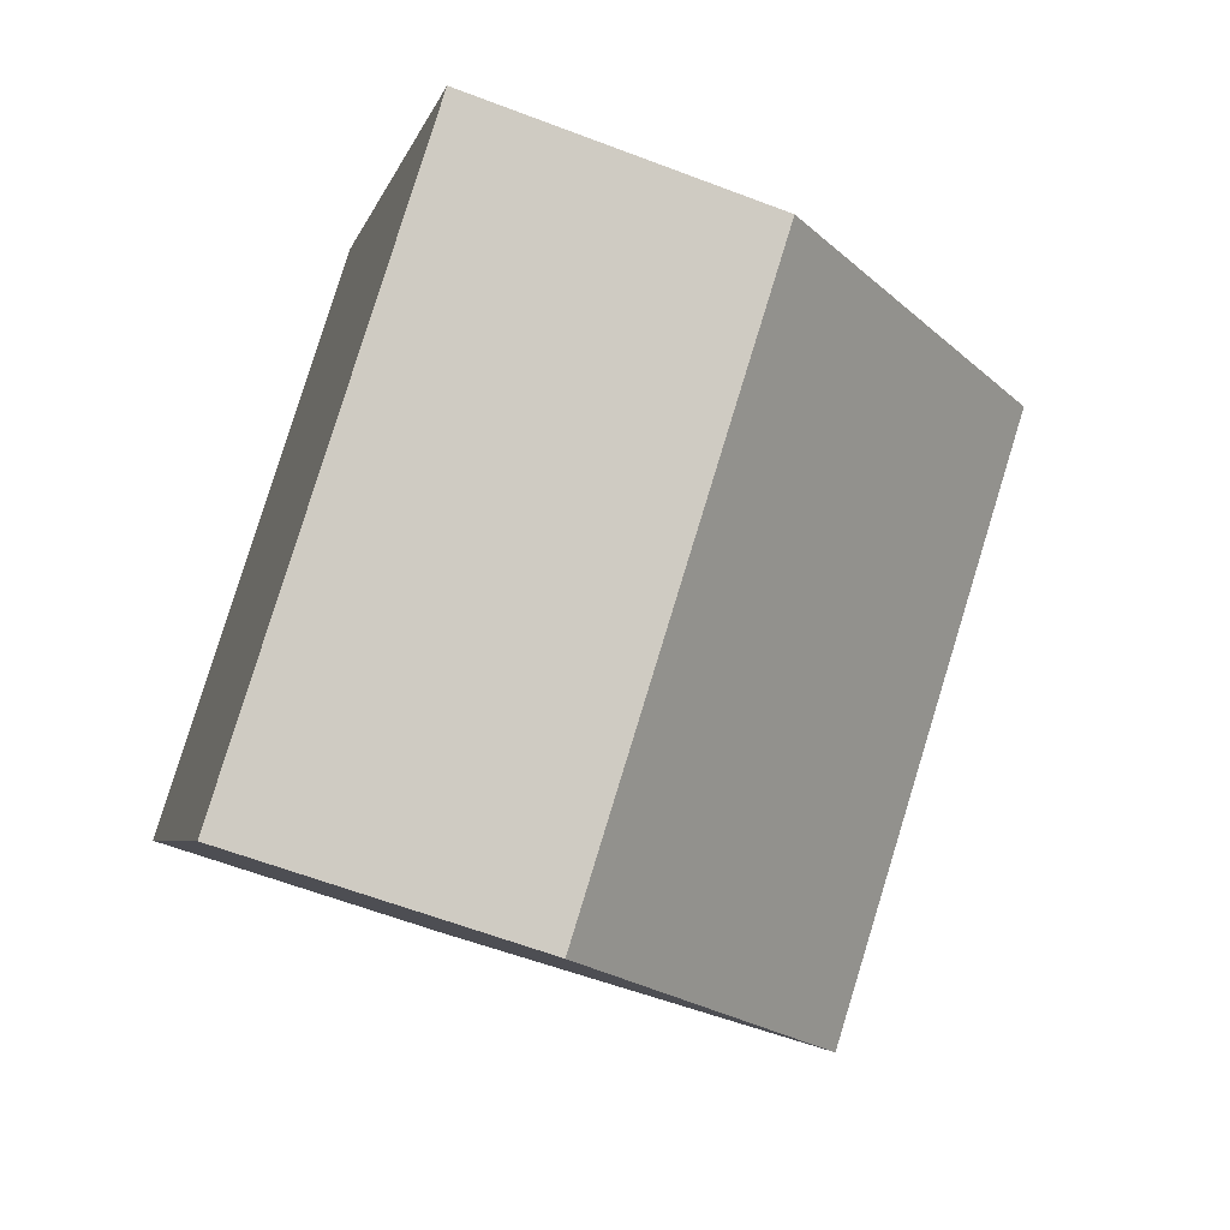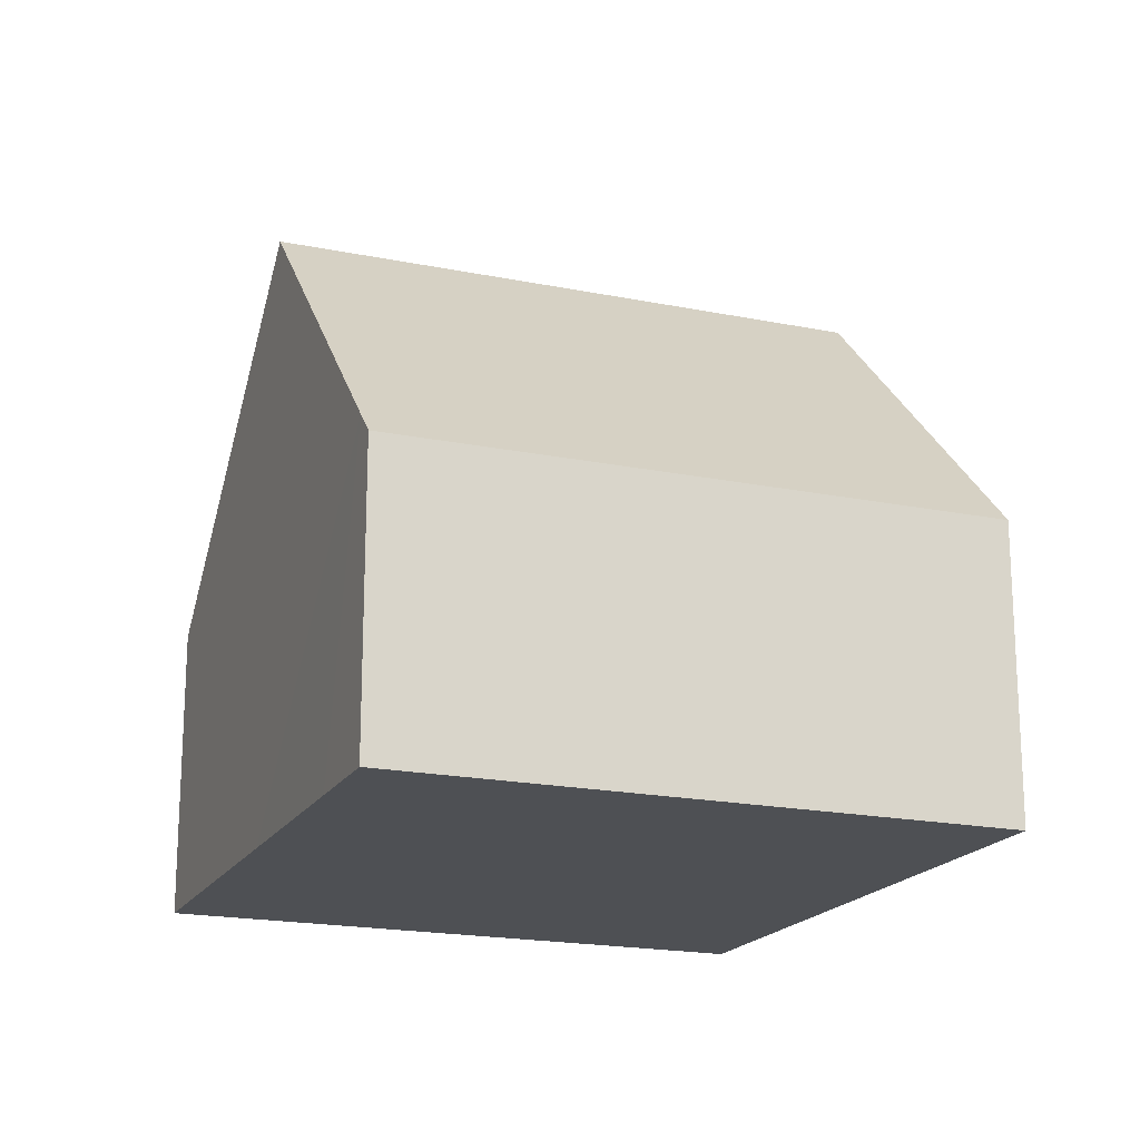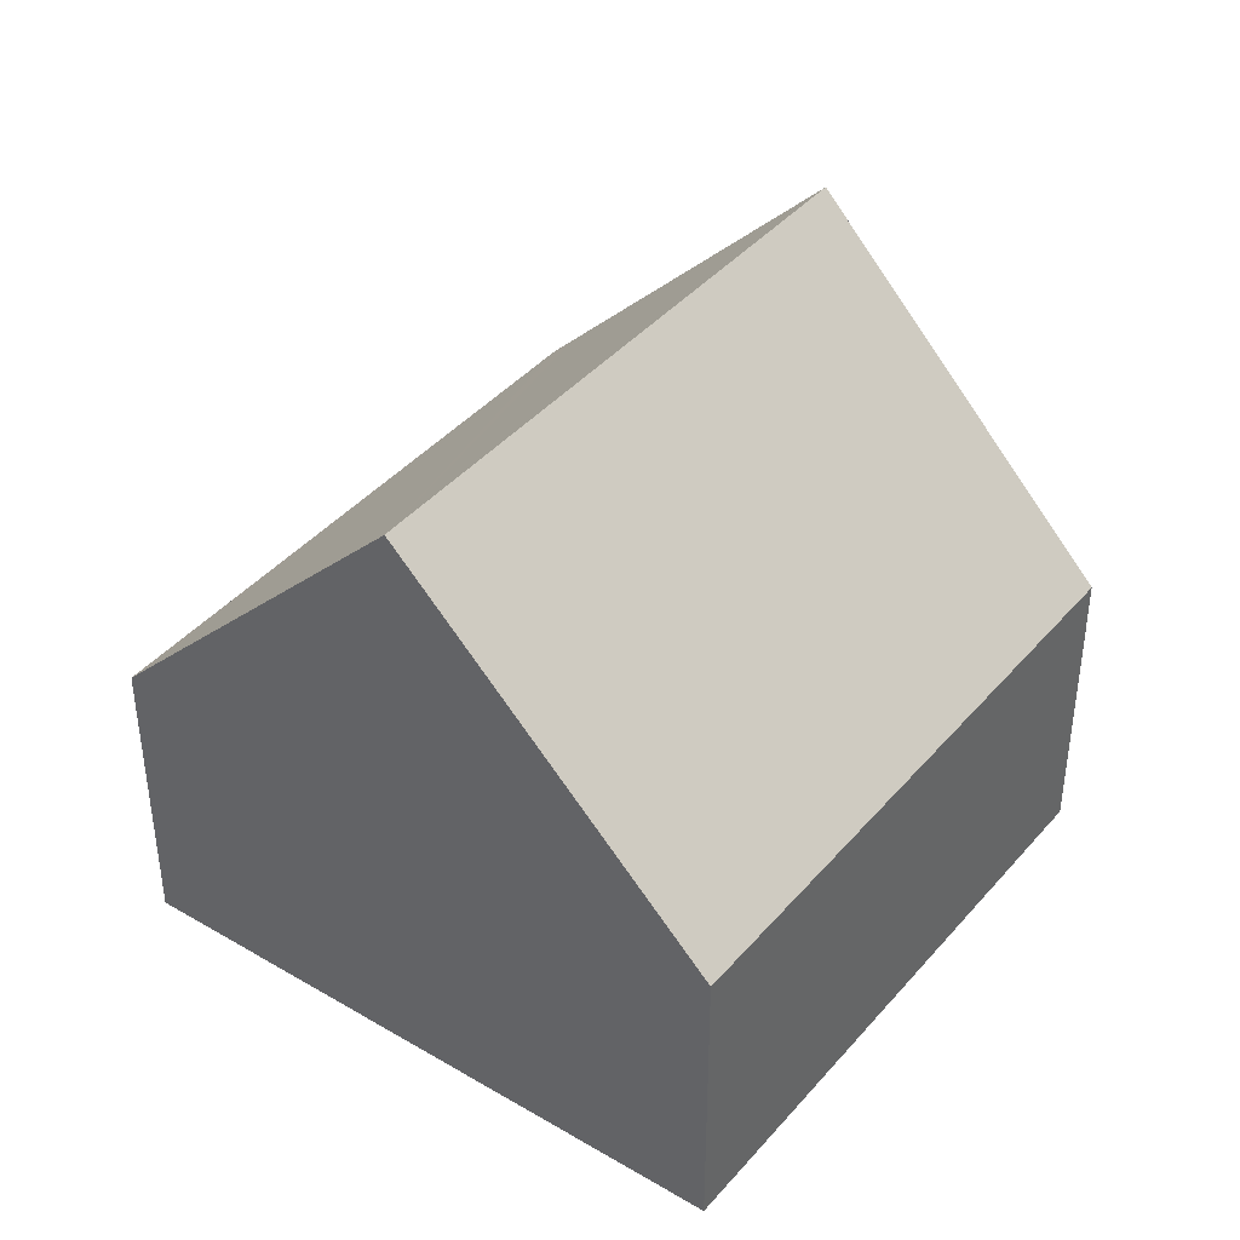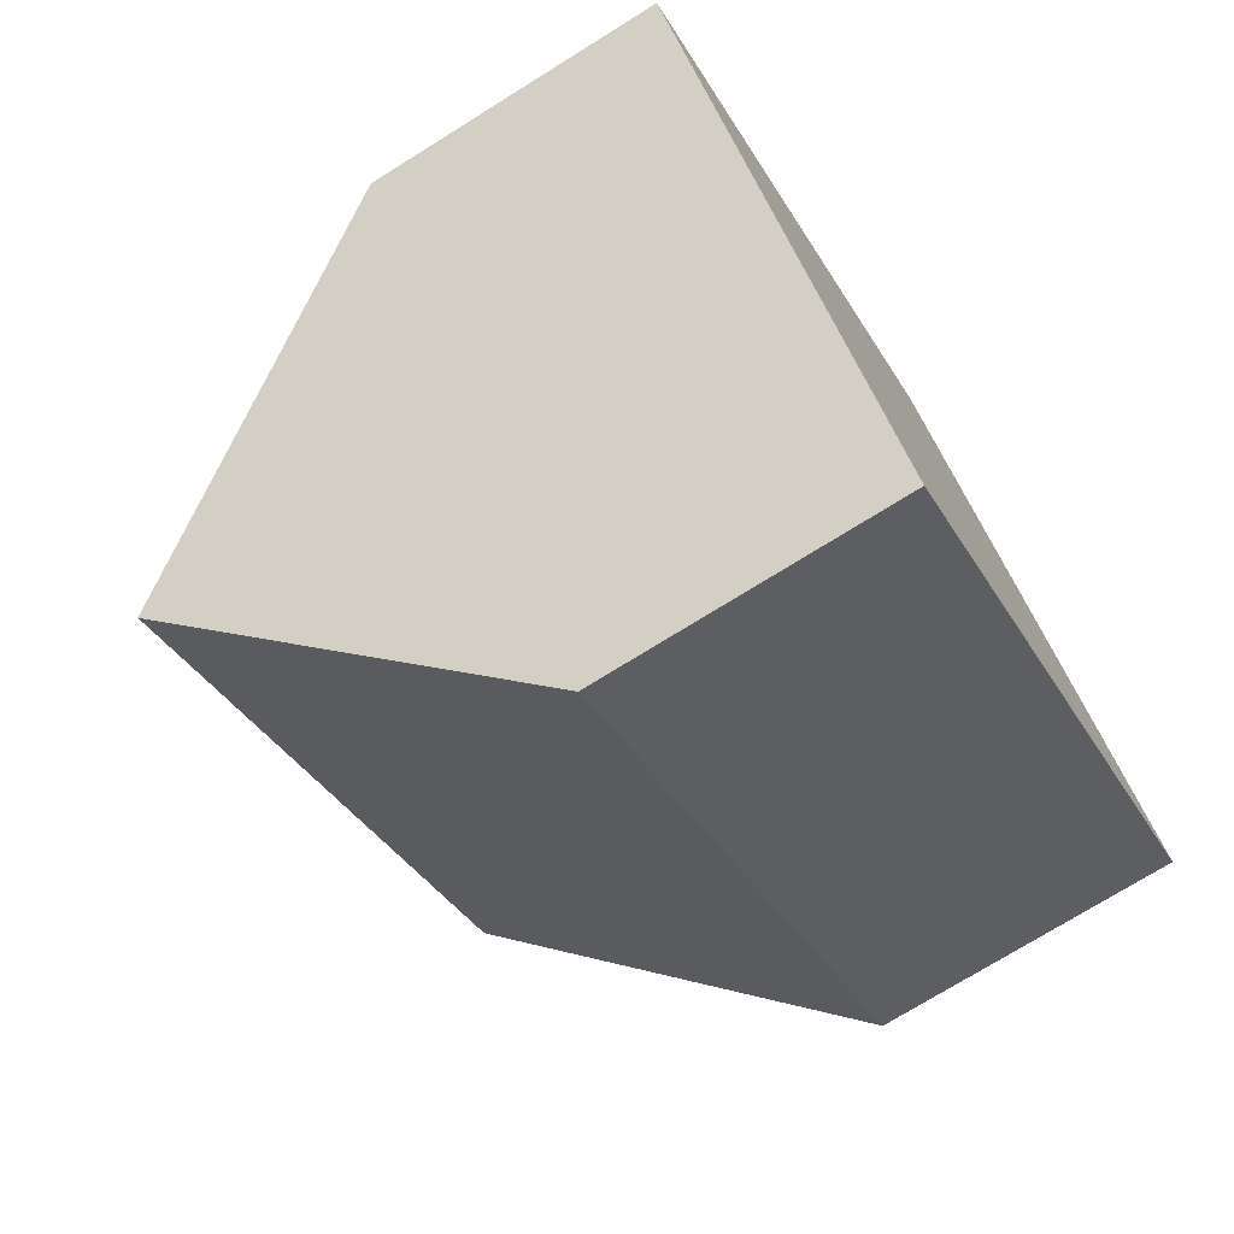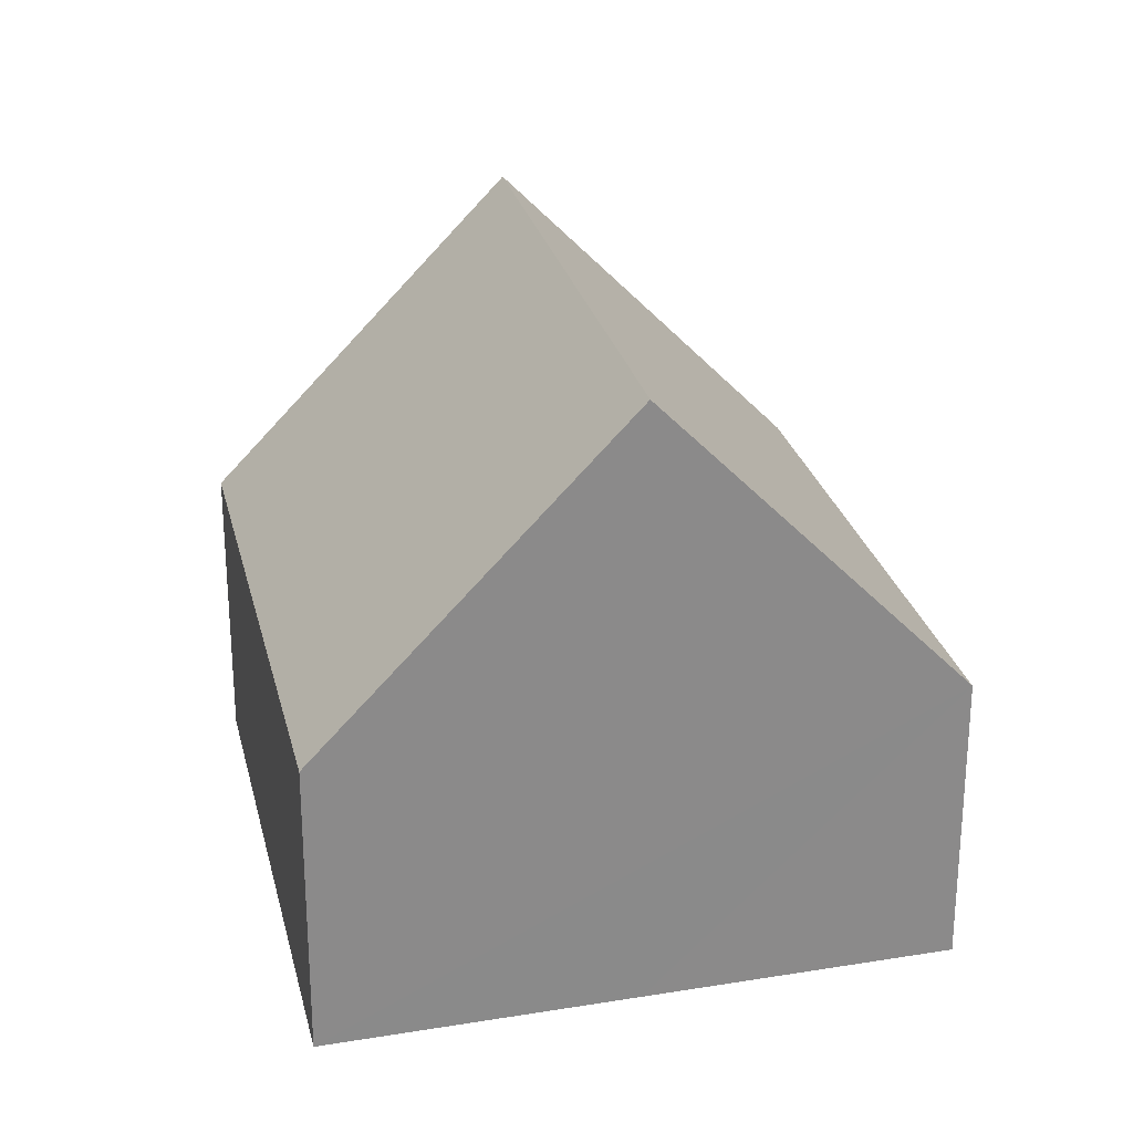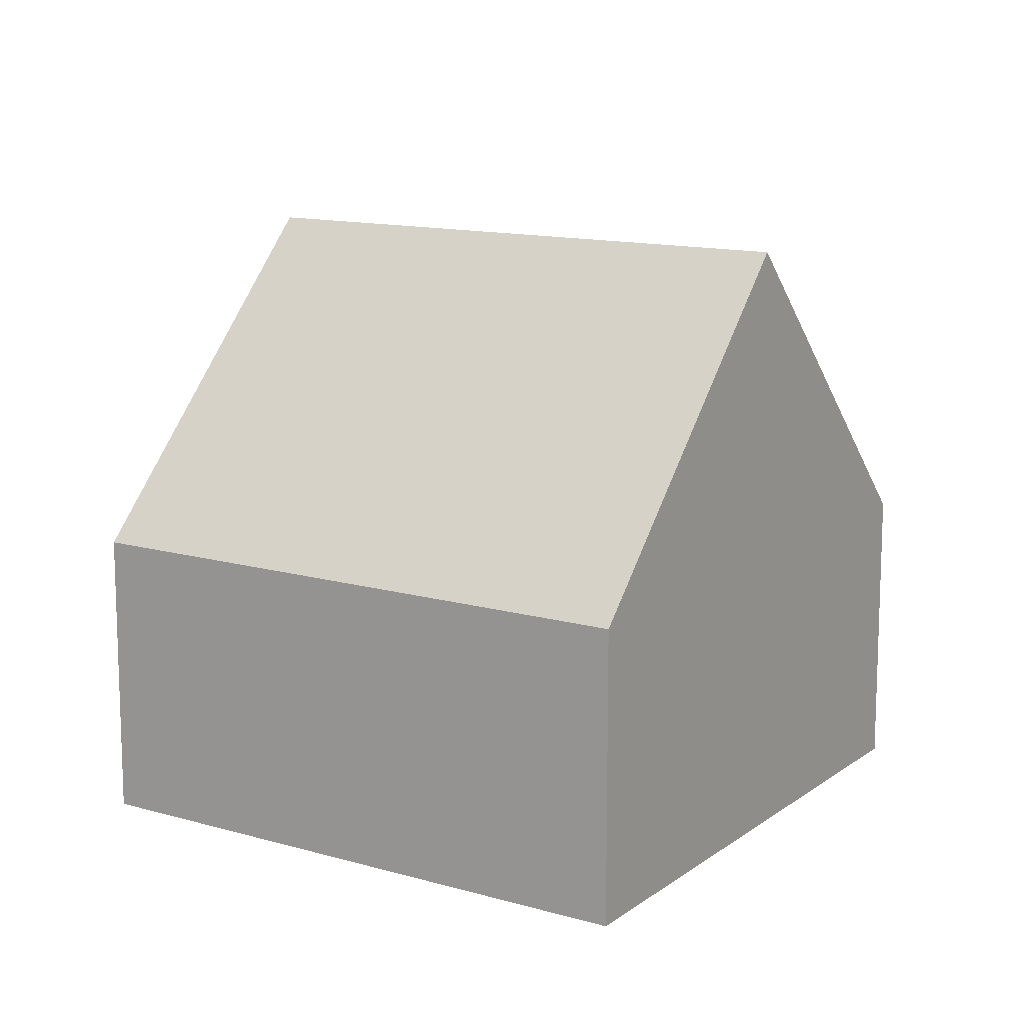
<metadata>
{"format":"obj","ext":"obj","renderer":"f3d","projection":"perspective","resolution":1024,"background":"white","views":[{"elev":-61.8,"azim":68.8,"up":"+Z"},{"elev":-19.0,"azim":123.2,"up":"+Y"},{"elev":41.5,"azim":-88.8,"up":"+Y"},{"elev":-73.9,"azim":-58.1,"up":"+Z"},{"elev":26.5,"azim":-138.7,"up":"+Y"},{"elev":12.9,"azim":177.9,"up":"+Y"}]}
</metadata>
<code>
v  0 4.132 2.53e-16
v  9.518 8.639 1.393
v  2.499 8.639 -3.66
v  6.985 4.155 5.001
v  11.24 5.593 -1.058
v  11.87 4.476 -1.957
v  12.06 4.147 -2.222
v  4.788 4.511 -7.013
v  4.99 4.147 -7.309
v  4.99 4.475e-16 -7.309
v  4.788 4.294e-16 -7.013
v  2.499 2.241e-16 -3.66
v  0 0 0
v  6.985 -3.062e-16 5.001
v  9.518 -8.53e-17 1.393
v  11.24 6.478e-17 -1.058
v  12.06 1.361e-16 -2.222
v  11.87 1.198e-16 -1.957
g defaultobject
f 1 2 3
f 2 1 4
f 5 3 2
f 3 5 6
f 3 6 7
f 3 7 8
f 8 7 9
f 10 8 9
f 8 10 3
f 3 10 1
f 1 10 11
f 1 11 12
f 1 12 13
f 1 14 4
f 14 1 13
f 14 2 4
f 2 14 5
f 5 14 15
f 5 15 6
f 6 15 16
f 6 16 7
f 7 16 17
f 17 16 18
f 17 9 7
f 9 17 10
f 12 14 13
f 14 12 11
f 14 11 10
f 14 10 15
f 15 10 17
f 15 17 16
f 16 17 18

</code>
